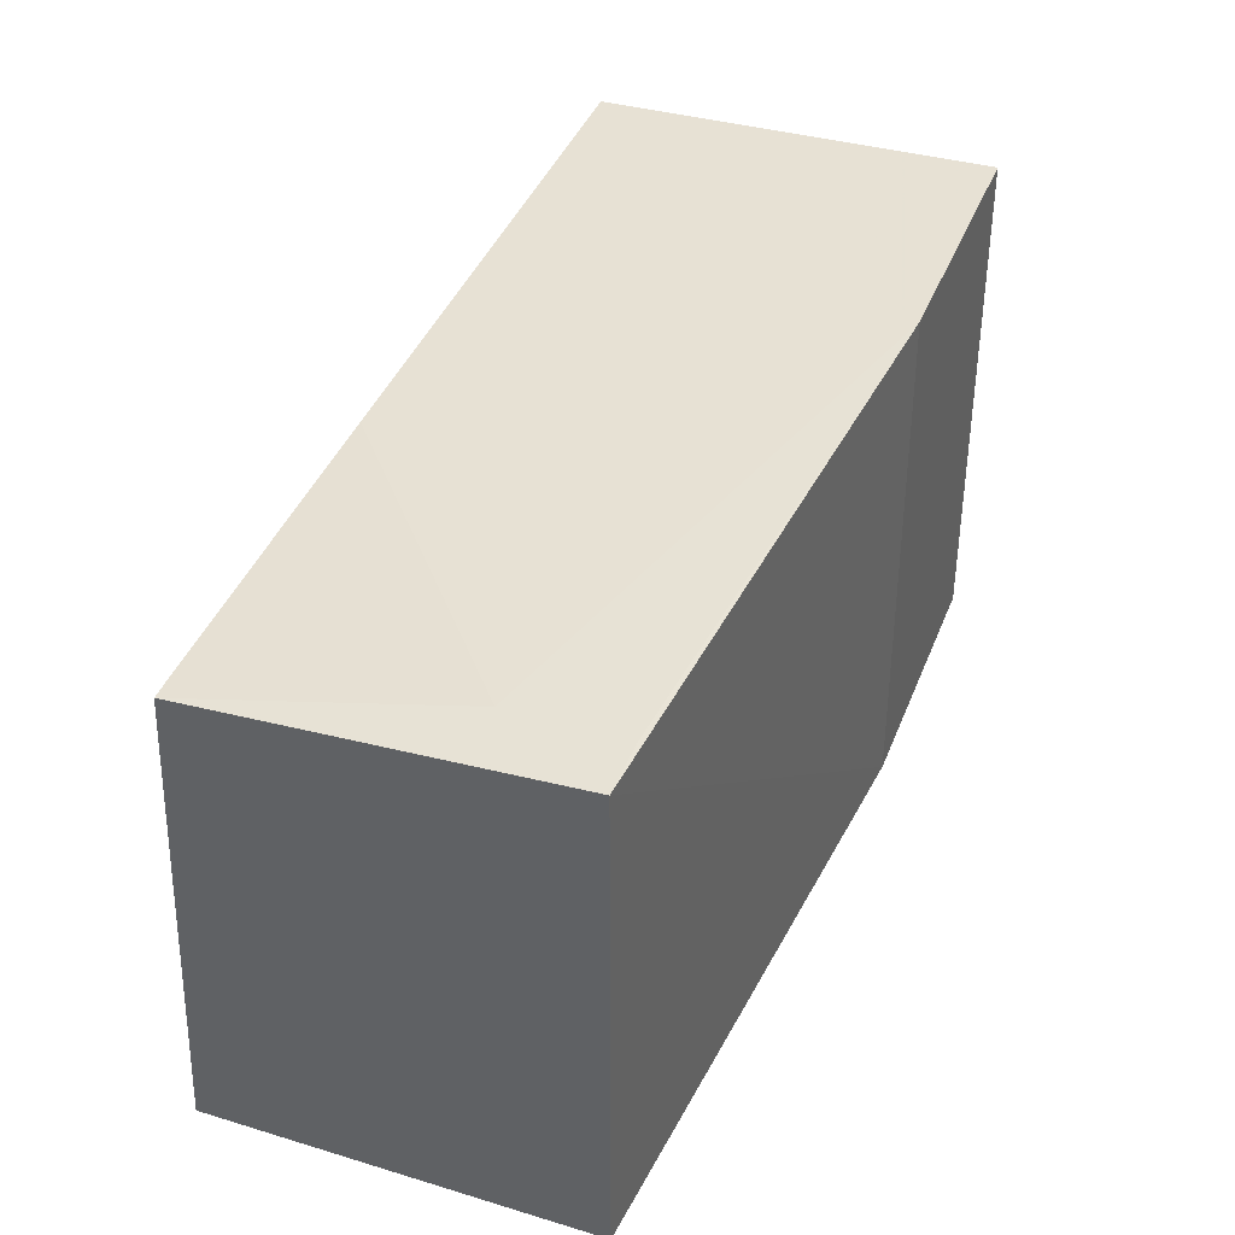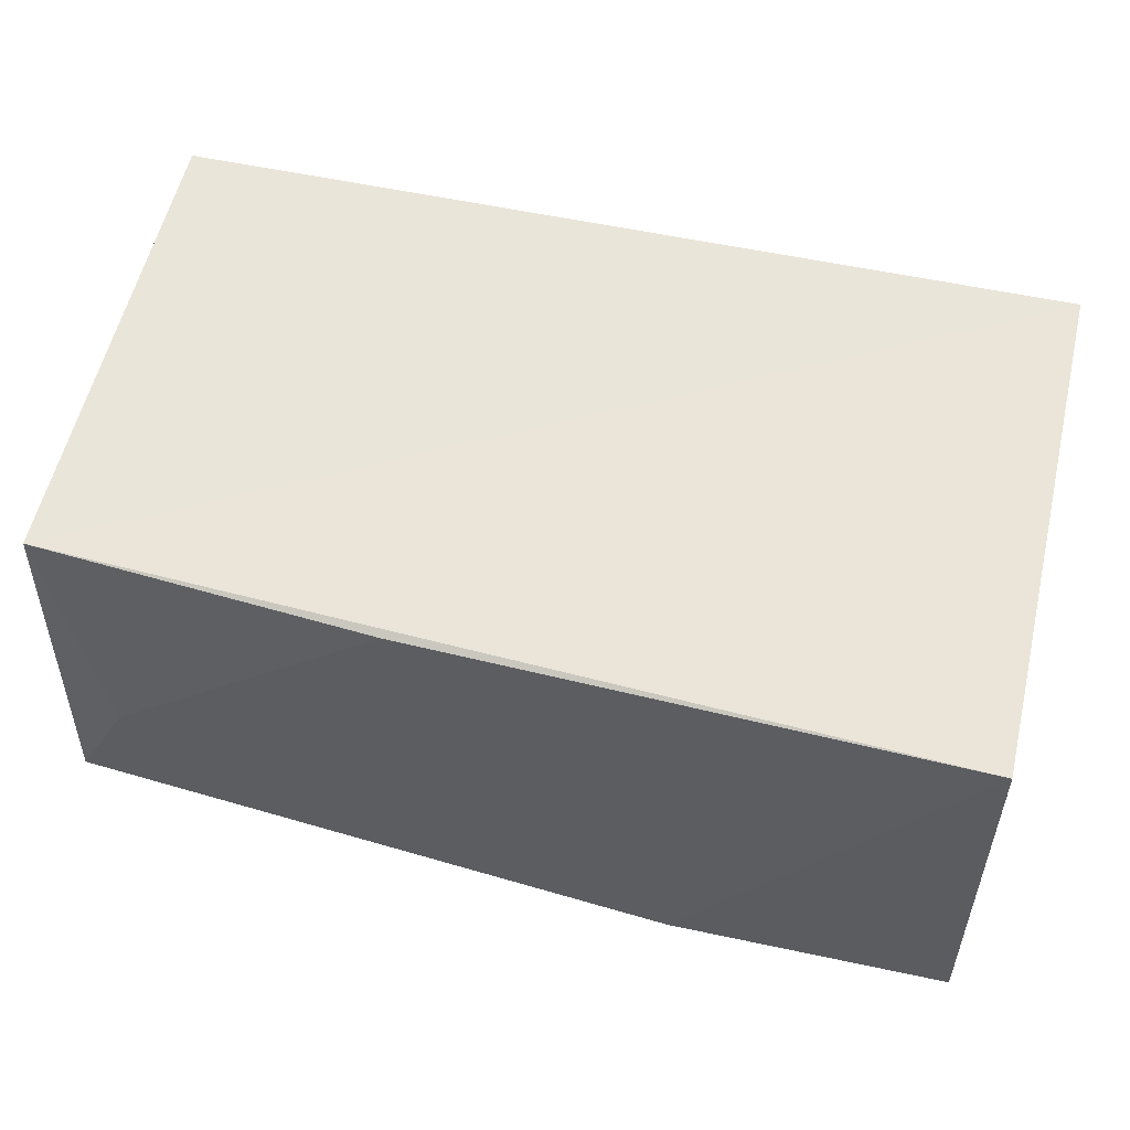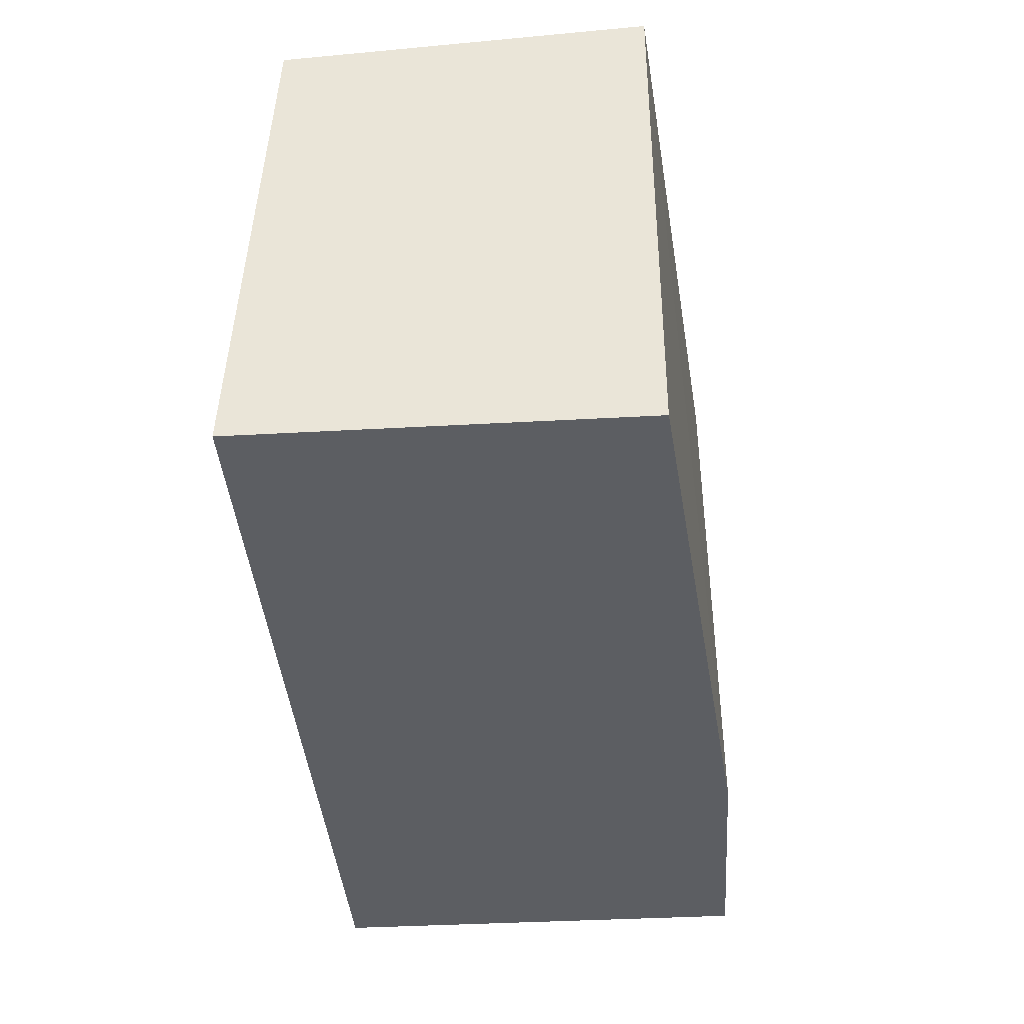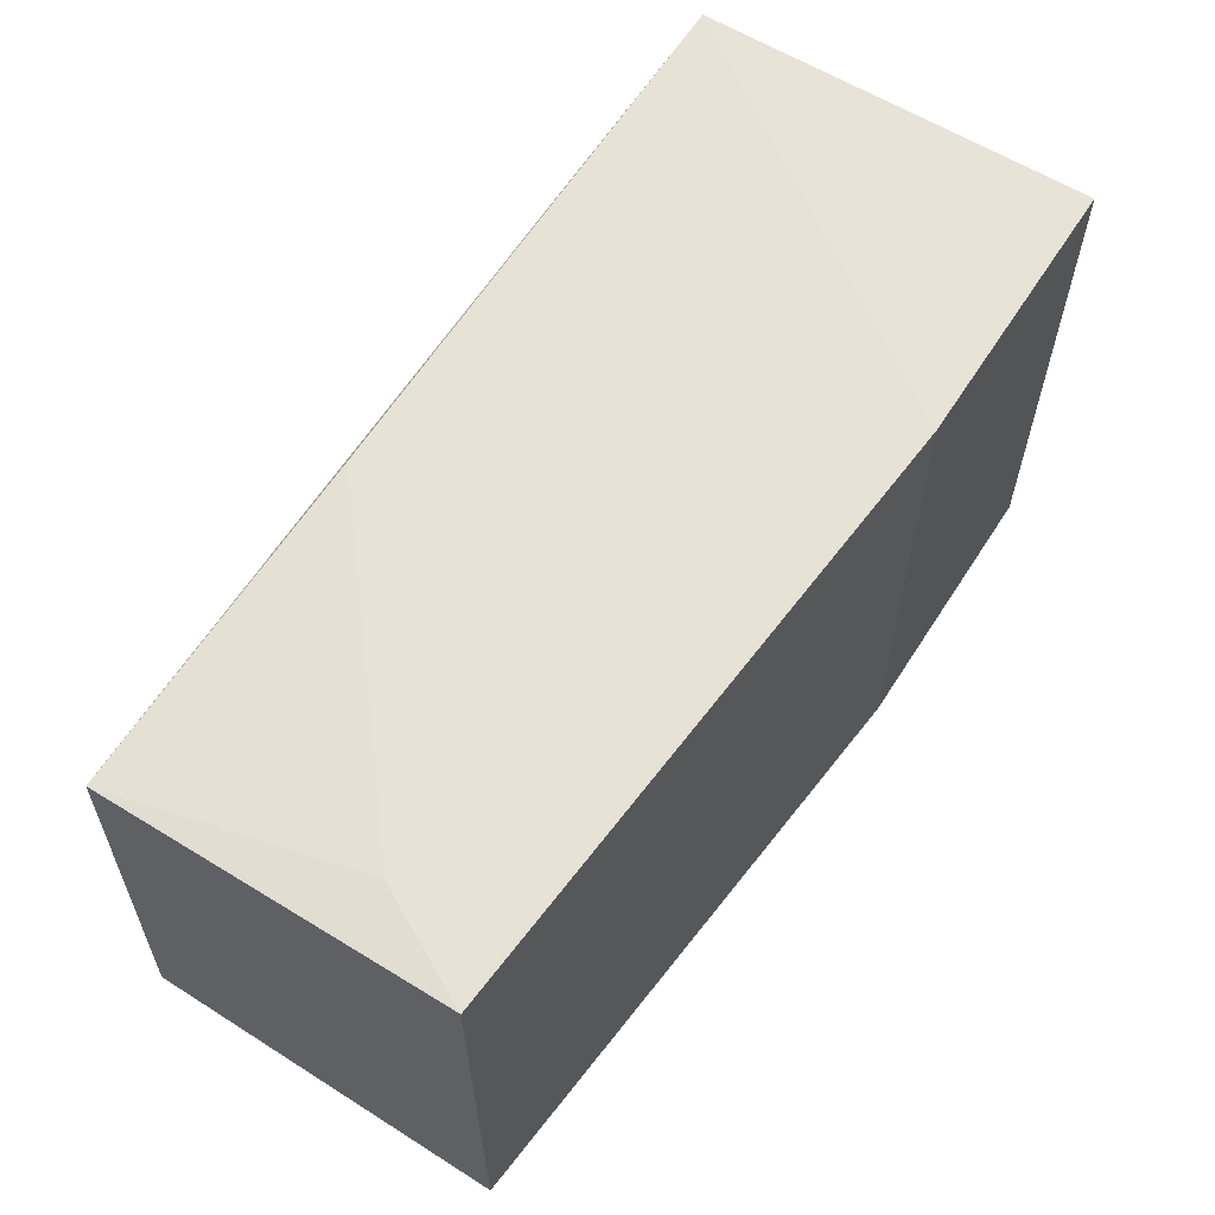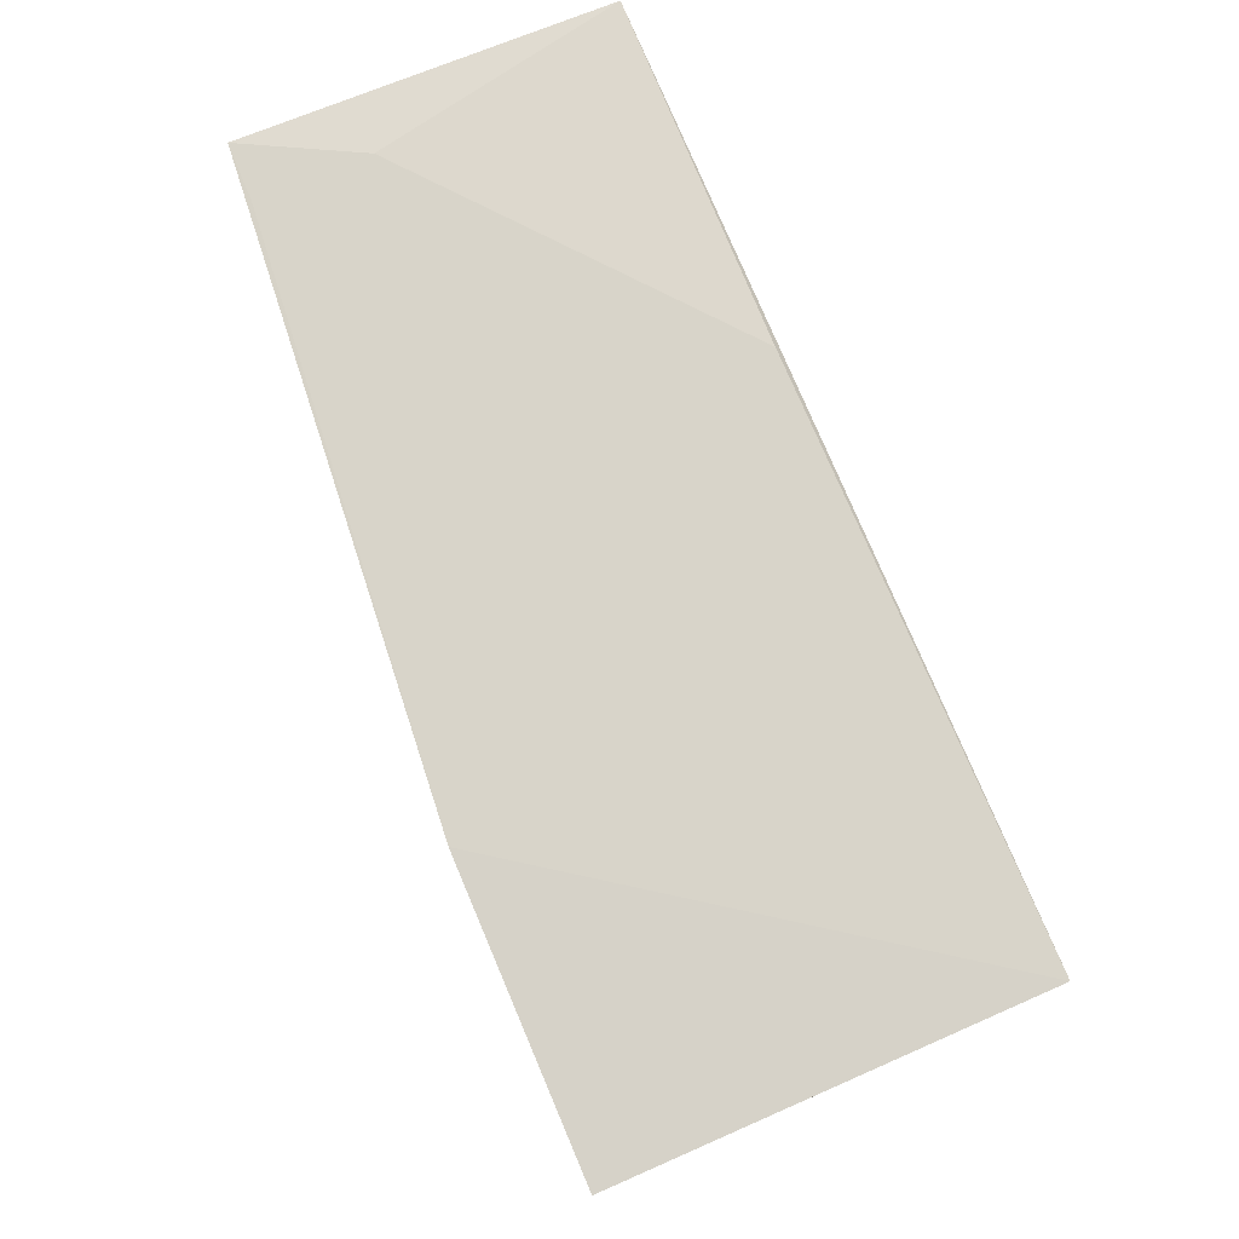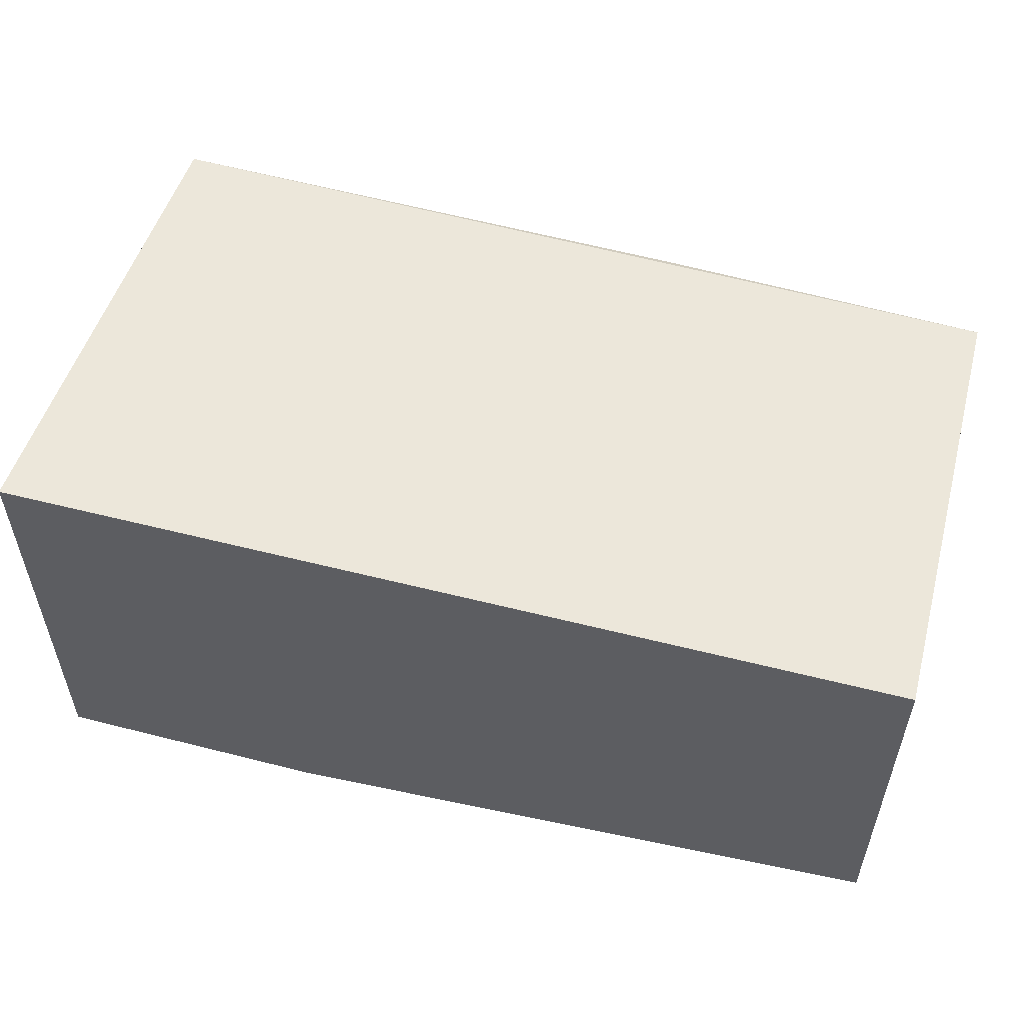
<metadata>
{"format":"obj","ext":"obj","renderer":"f3d","projection":"perspective","resolution":1024,"background":"white","views":[{"elev":39.9,"azim":110.4,"up":"+Y"},{"elev":54.5,"azim":-166.9,"up":"+Z"},{"elev":-38.2,"azim":94.1,"up":"+Y"},{"elev":61.9,"azim":122.7,"up":"+Y"},{"elev":77.5,"azim":-113.0,"up":"+Y"},{"elev":53.9,"azim":15.2,"up":"+Z"}]}
</metadata>
<code>
v 0.007424 0.3561 0.1182
v 0.007424 0.3561 0.01588
v 0.007395 0.4916 0.01587
v -0.2342 0.4958 0.1089
v -0.235 0.3561 0.1182
v -0.235 0.3561 0.0007309
v 0.007424 0.486 0.1112
v -0.1592 0.3561 0.0007309
v -0.2353 0.4965 0.001935
v -0.0843 0.4917 0.1091
v -0.1589 0.4969 0.001883
v -0.007768 0.4916 0.04502
v -0.008261 0.4921 0.01574
f 5 2 1
f 7 5 1
f 7 4 5
f 7 1 2
f 7 2 3
f 8 3 2
f 8 2 5
f 8 5 6
f 9 6 5
f 9 5 4
f 10 4 7
f 11 9 4
f 11 3 8
f 11 8 6
f 11 6 9
f 12 10 7
f 12 7 3
f 12 11 4
f 12 4 10
f 13 12 3
f 13 3 11
f 13 11 12

</code>
